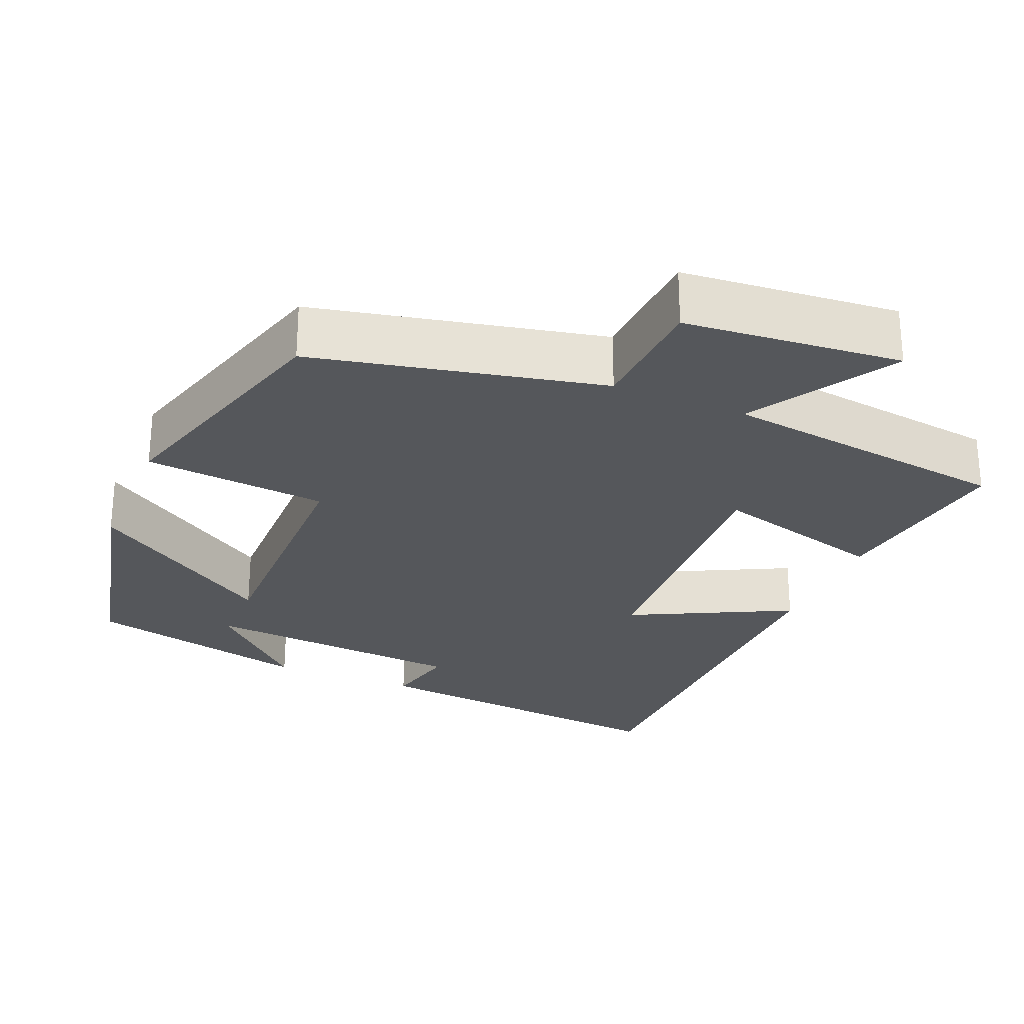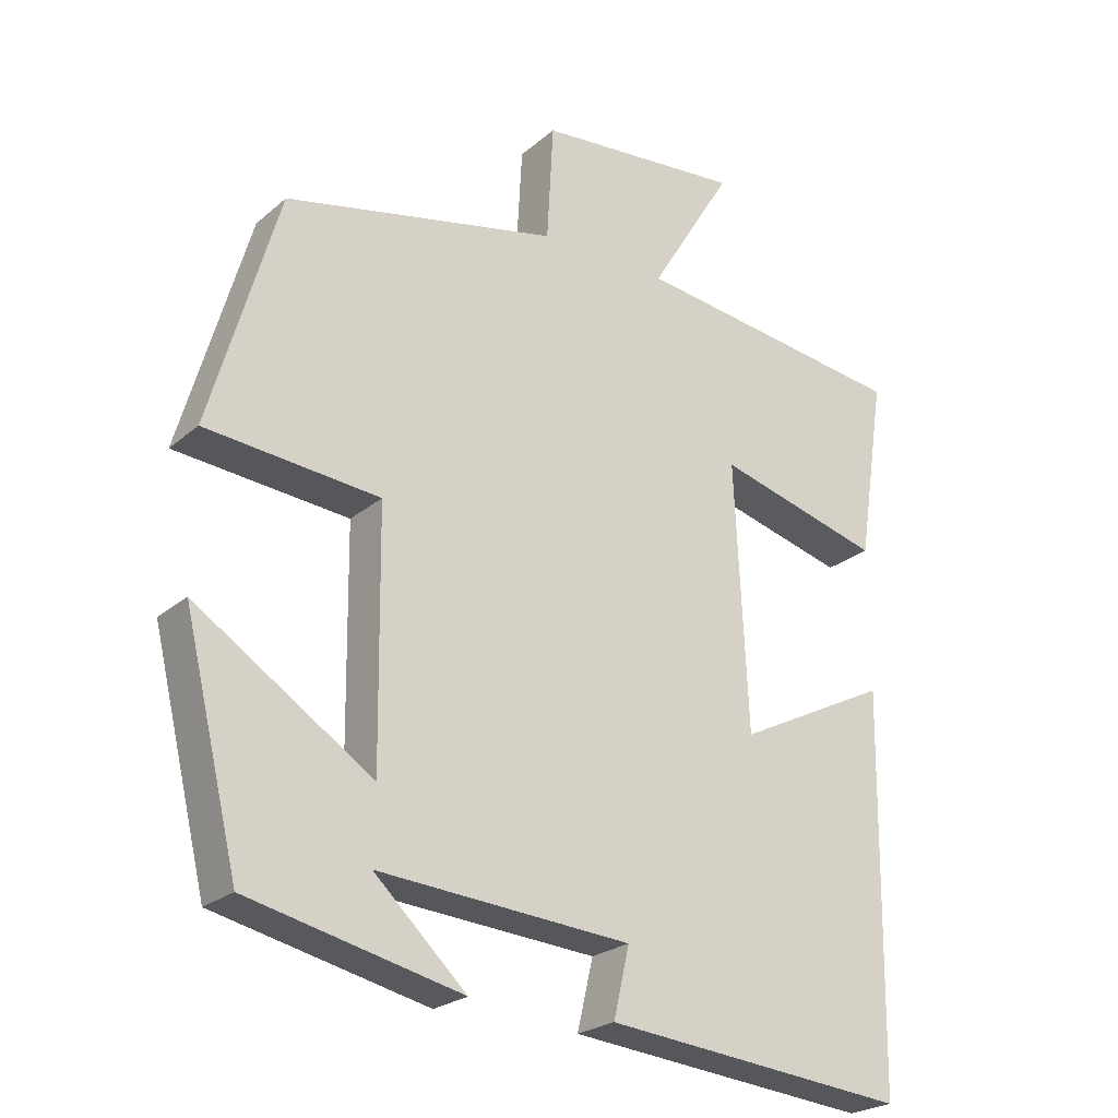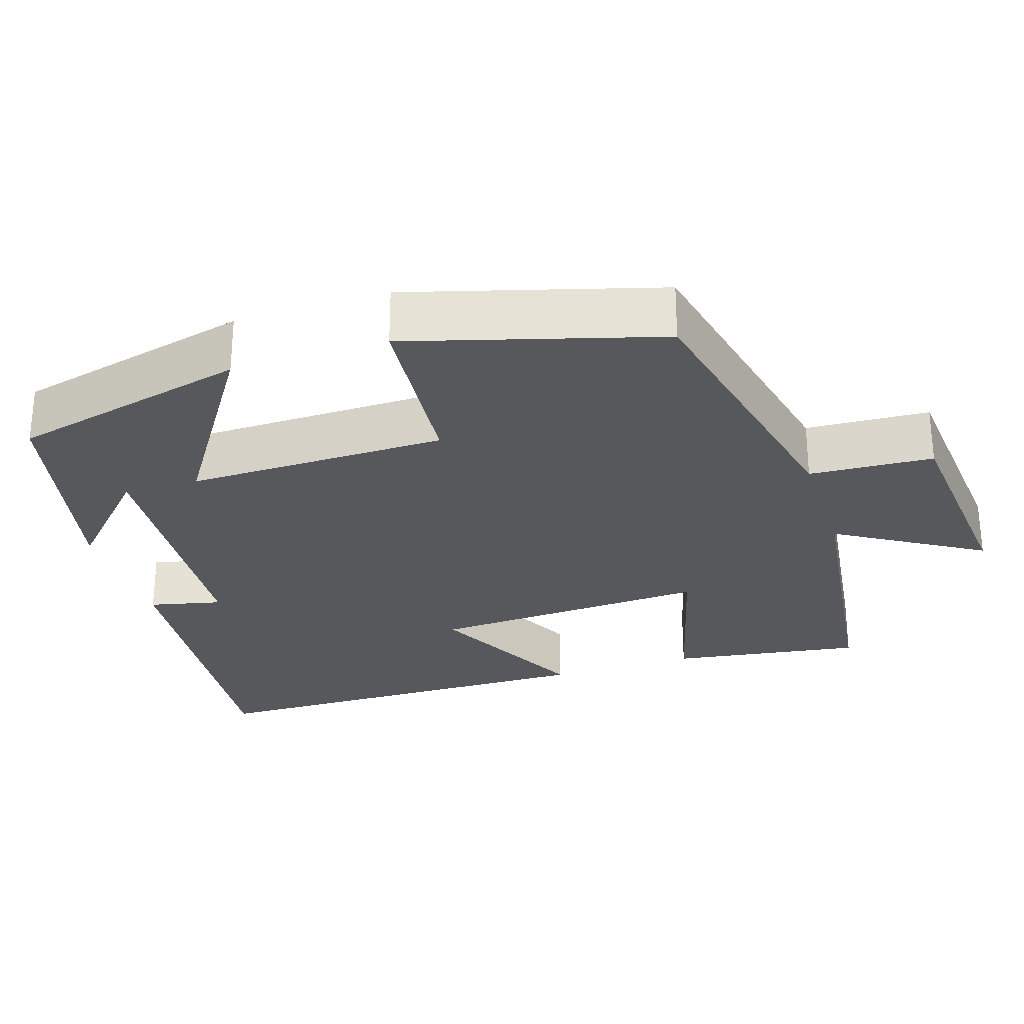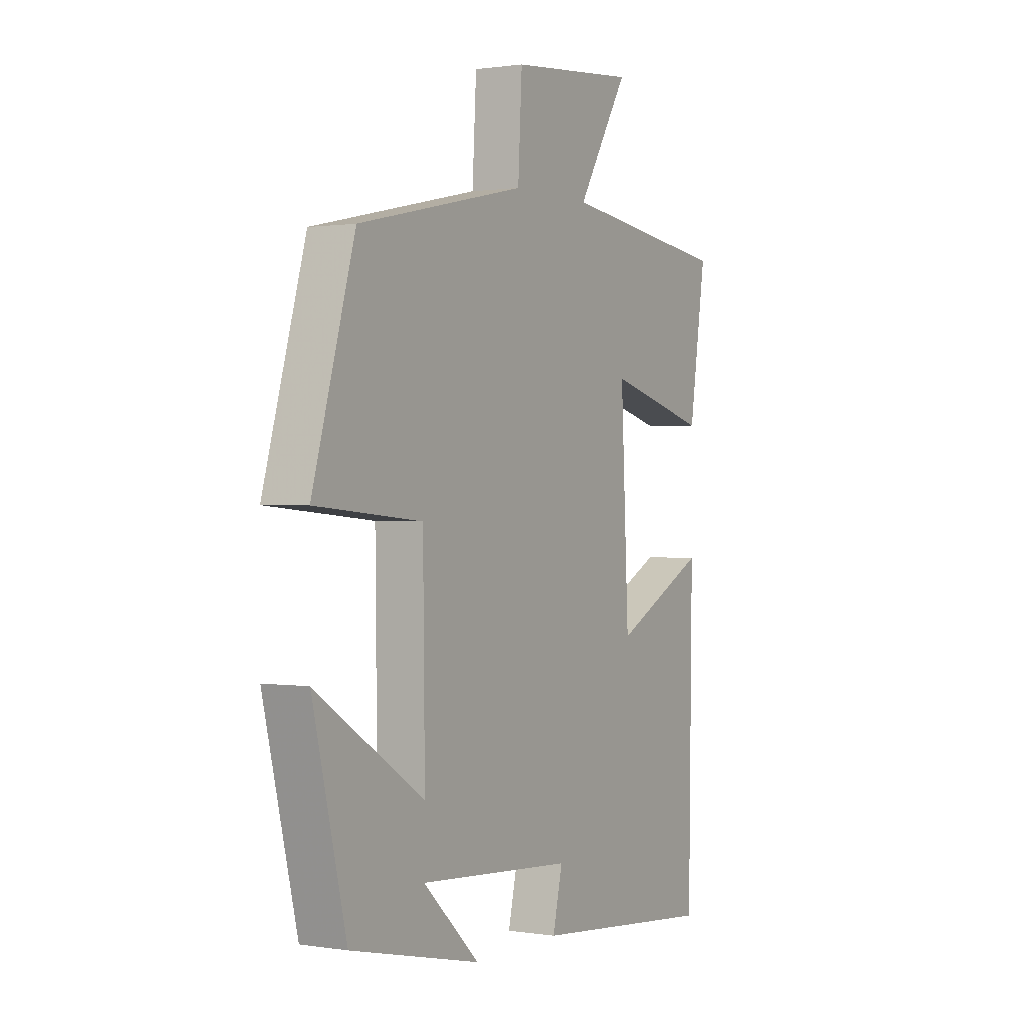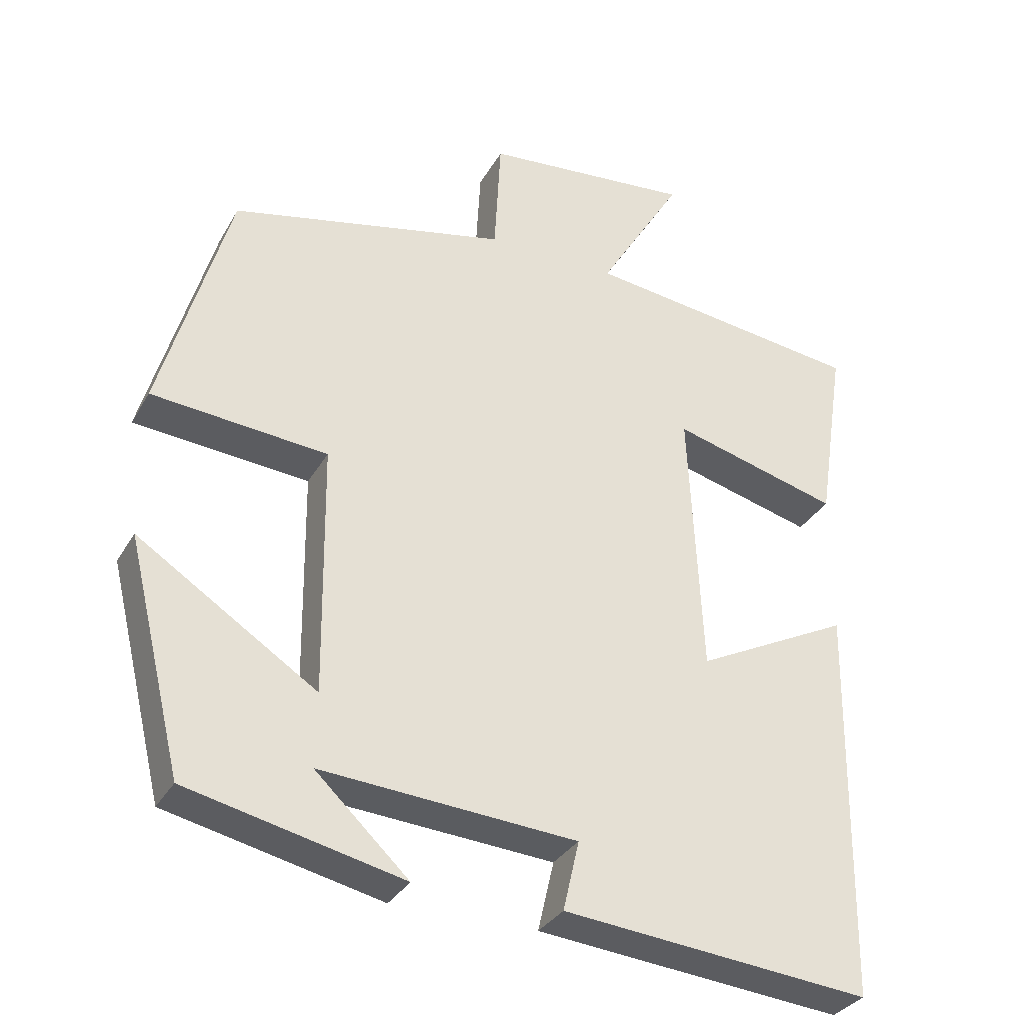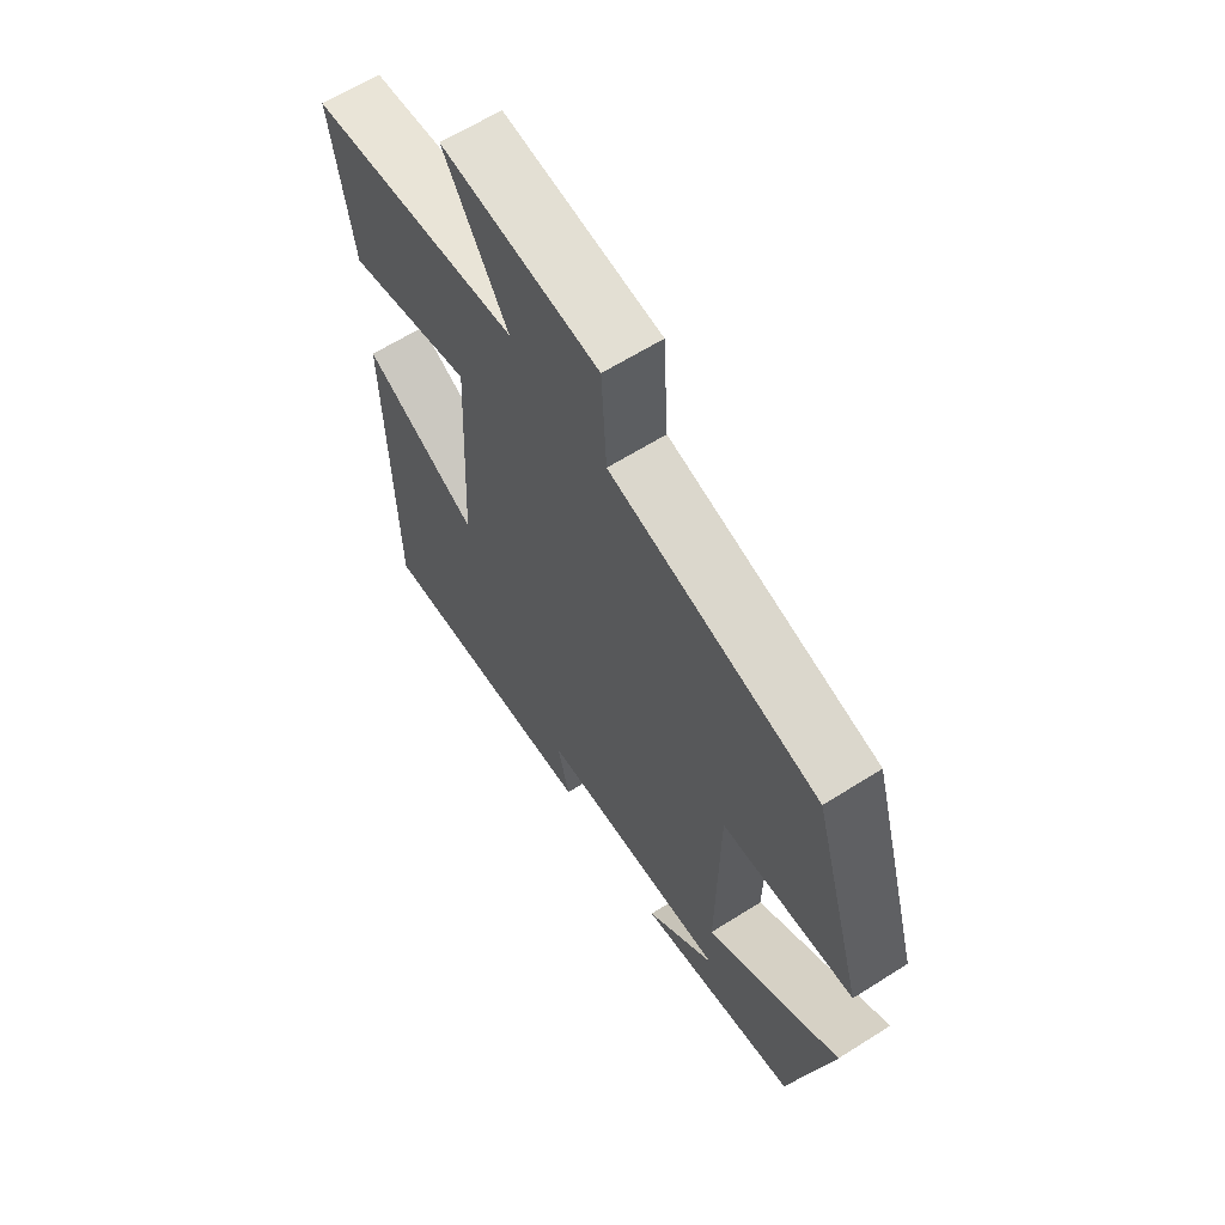
<metadata>
{"format":"obj","ext":"obj","renderer":"f3d","projection":"perspective","resolution":1024,"background":"white","views":[{"elev":-26.9,"azim":-22.8,"up":"+Y"},{"elev":-23.9,"azim":-36.0,"up":"+Z"},{"elev":-28.0,"azim":-72.1,"up":"+Y"},{"elev":0.8,"azim":-59.9,"up":"+Z"},{"elev":-32.4,"azim":-25.4,"up":"+Z"},{"elev":63.4,"azim":-122.6,"up":"+Z"}]}
</metadata>
<code>
v 0.492 0.07 -0.541
v 0.071 0.07 -0.5
v 0.093 0.07 -0.405
v -0.257 0.07 -0.379
v -0.129 0.07 -0.5
v -0.424 0.07 -0.433
v -0.5 0.07 -0.118
v -0.255 0.07 -0.278
v -0.259 0.07 0.066
v -0.5 0.07 0.088
v -0.405 0.07 0.417
v -0.025 0.07 0.5
v -0.016 0.07 0.663
v 0.27 0.07 0.689
v 0.155 0.07 0.5
v 0.538 0.07 0.45
v 0.5 0.07 0.199
v 0.271 0.07 0.261
v 0.289 0.07 -0.107
v 0.5 0.07 -0.001
v 0.492 0 -0.541
v 0.071 0 -0.5
v 0.093 0 -0.405
v -0.257 0 -0.379
v -0.129 0 -0.5
v -0.424 0 -0.433
v -0.5 0 -0.118
v -0.255 0 -0.278
v -0.259 0 0.066
v -0.5 0 0.088
v -0.405 0 0.417
v -0.025 0 0.5
v -0.016 0 0.663
v 0.27 0 0.689
v 0.155 0 0.5
v 0.538 0 0.45
v 0.5 0 0.199
v 0.271 0 0.261
v 0.289 0 -0.107
v 0.5 0 -0.001
f 19 20 1 2
f 18 19 2 3
f 15 16 17 18
f 15 18 3 4
f 12 13 14 15
f 12 15 4
f 9 10 11 12
f 8 9 12
f 8 12 4
f 7 8 4
f 6 7 4
f 4 5 6
f 22 21 40 39
f 23 22 39 38
f 38 37 36 35
f 24 23 38 35
f 35 34 33 32
f 24 35 32
f 32 31 30 29
f 32 29 28
f 24 32 28
f 24 28 27
f 24 27 26
f 26 25 24
f 1 21 22 2
f 2 22 23 3
f 3 23 24 4
f 4 24 25 5
f 5 25 26 6
f 6 26 27 7
f 7 27 28 8
f 8 28 29 9
f 9 29 30 10
f 10 30 31 11
f 11 31 32 12
f 12 32 33 13
f 13 33 34 14
f 14 34 35 15
f 15 35 36 16
f 16 36 37 17
f 17 37 38 18
f 18 38 39 19
f 19 39 40 20
f 20 40 21 1

</code>
